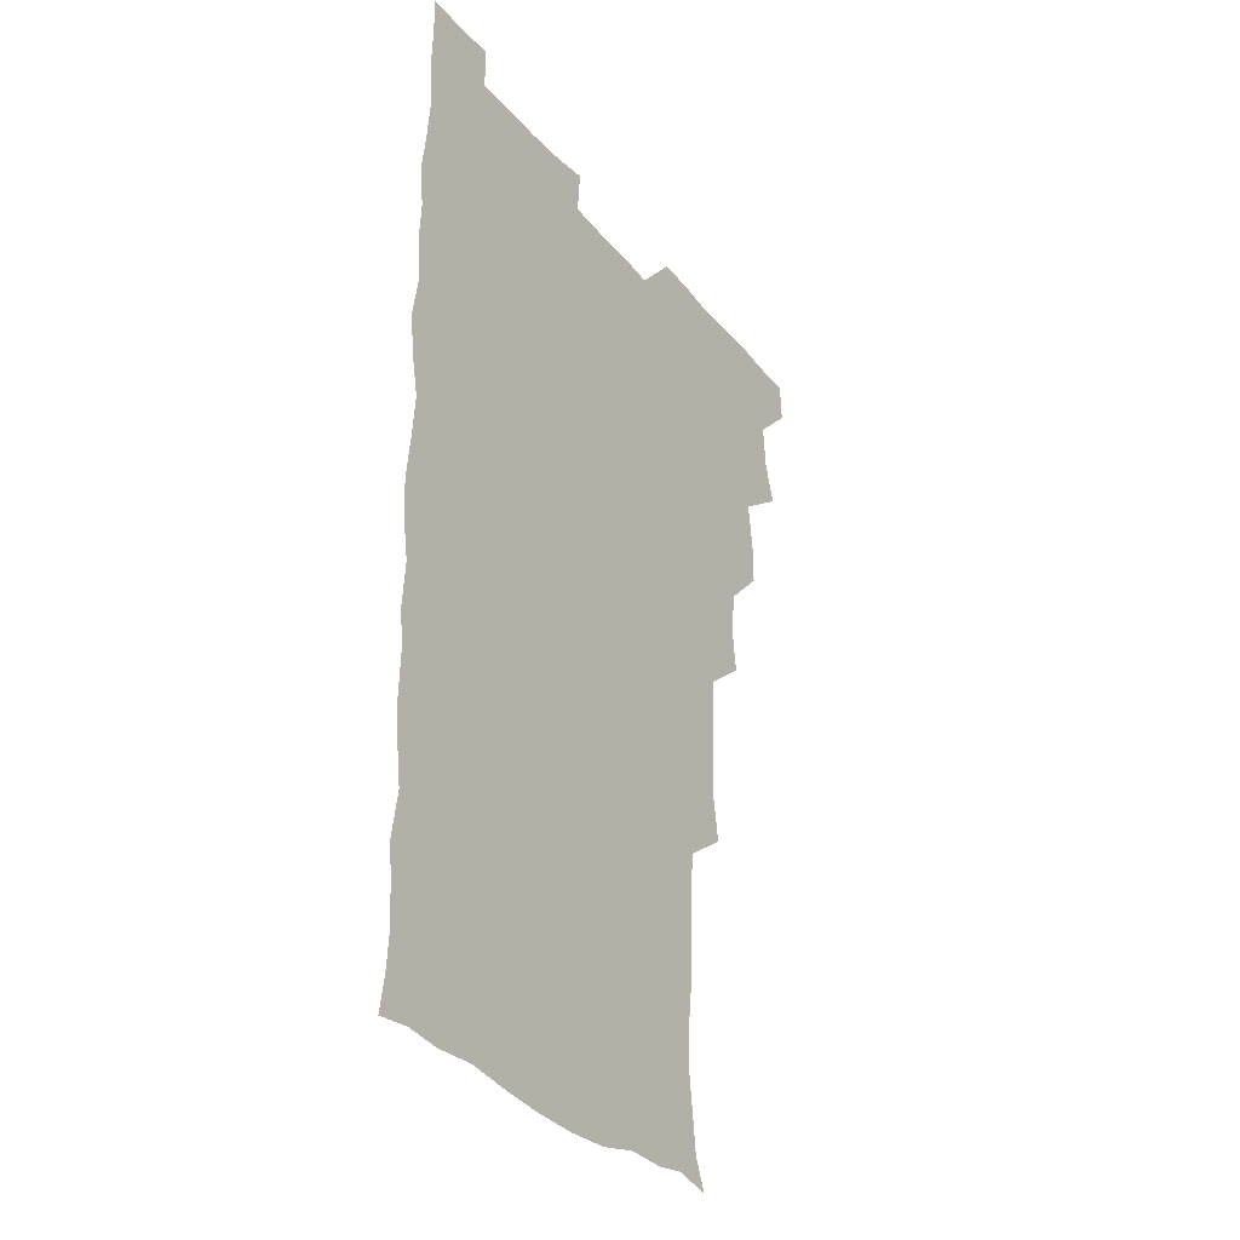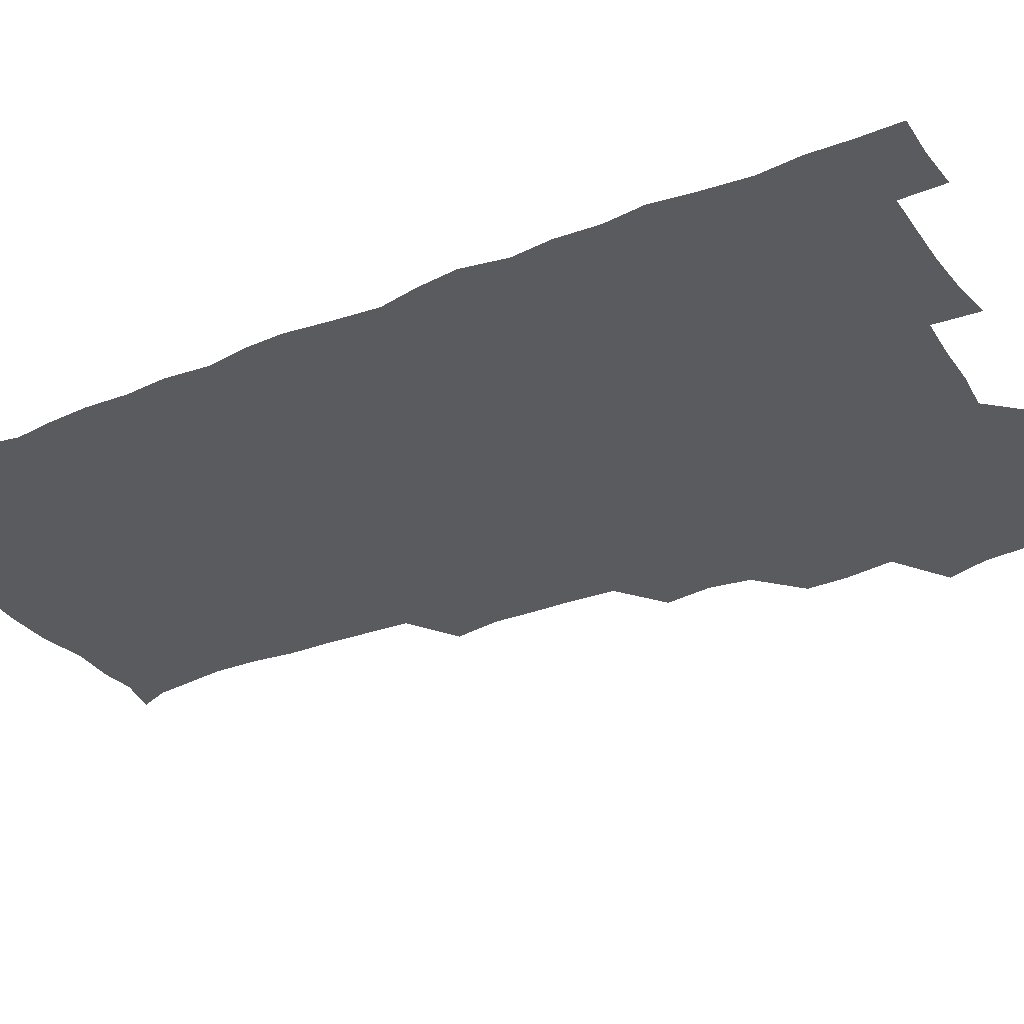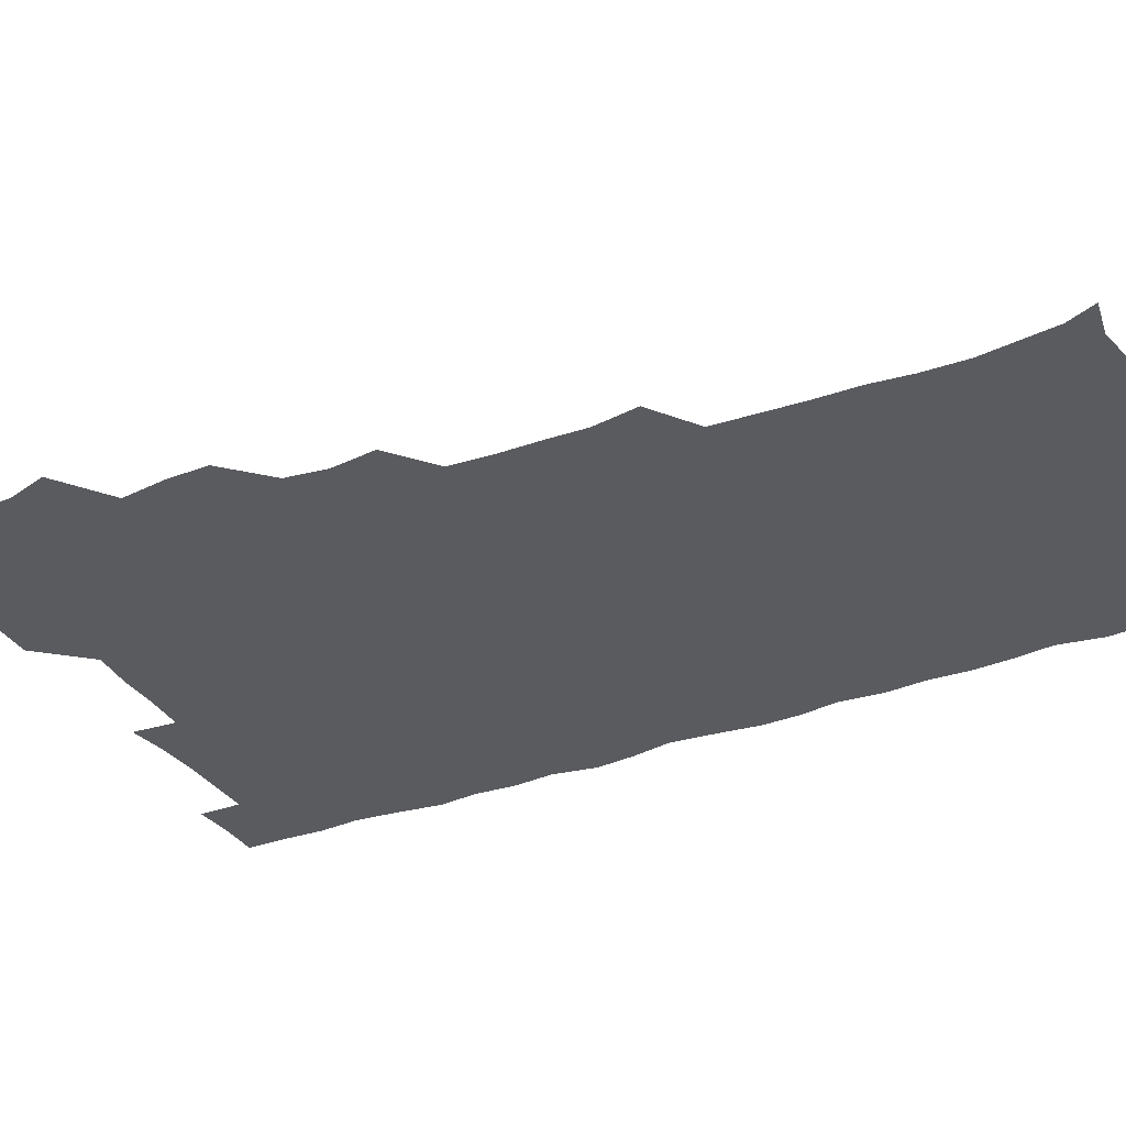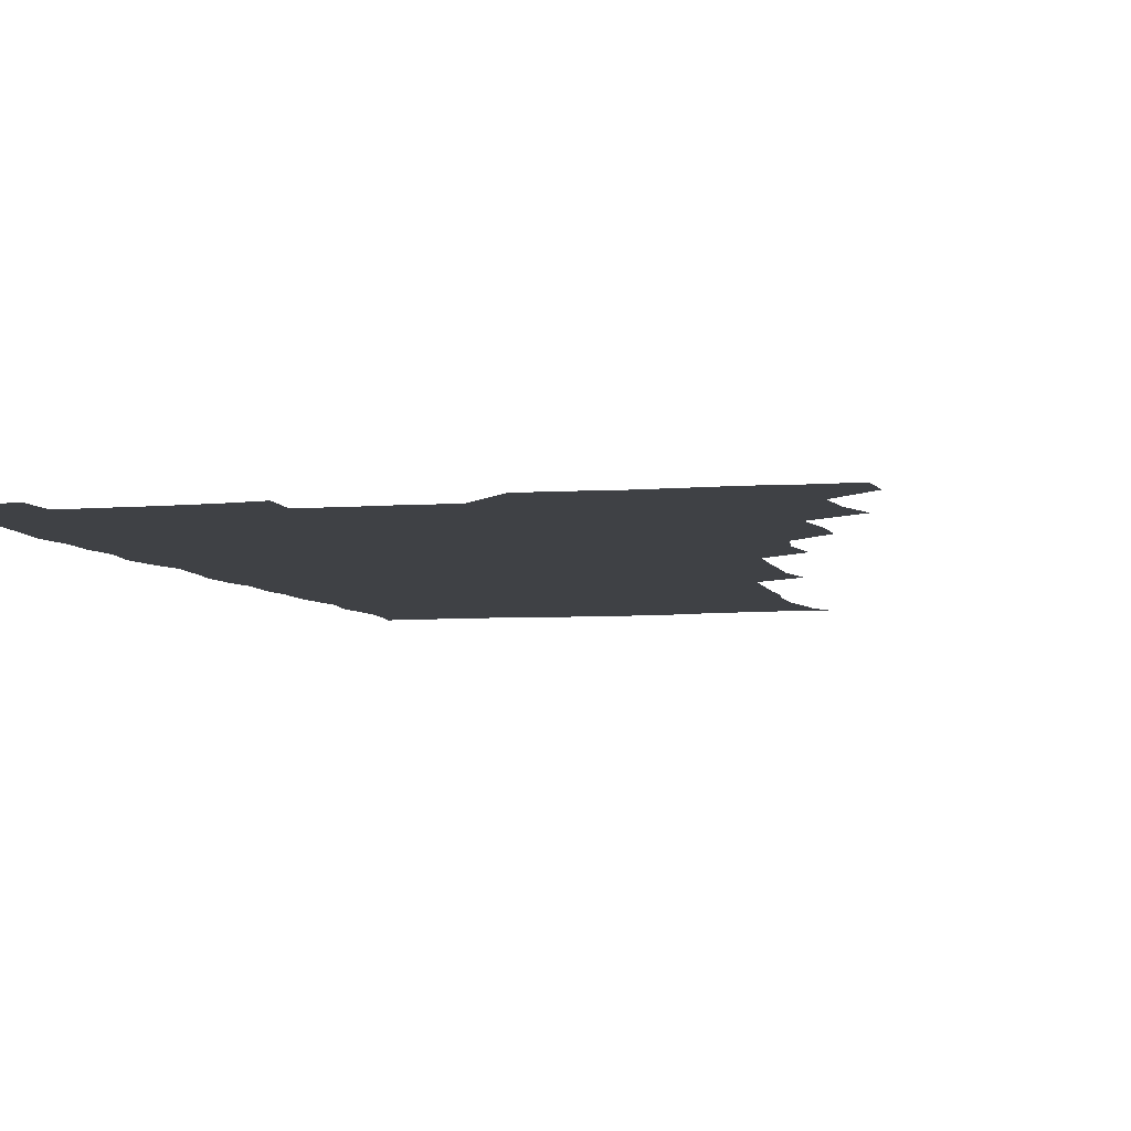
<metadata>
{"format":"obj","ext":"obj","renderer":"f3d","projection":"perspective","resolution":1024,"background":"white","views":[{"elev":-31.7,"azim":122.6,"up":"+Y"},{"elev":-33.0,"azim":119.3,"up":"+Z"},{"elev":-32.4,"azim":-62.5,"up":"+Z"},{"elev":-5.6,"azim":-164.8,"up":"+Z"}]}
</metadata>
<code>
v 480.1 540.9 0
v 481 555.7 0
v 490.5 493.9 0
v 495.2 508.7 0
v 496.5 525 0
v 496.9 540.2 0
v 496.1 555.7 0
v 508 447.3 0
v 508.2 462.4 0
v 510.5 480 0
v 513.5 496.4 0
v 511.4 510.3 0
v 512.8 525.3 0
v 512.3 539.9 0
v 510.7 557.1 0
v 523.5 400.2 0
v 525.6 417.4 0
v 523.5 432.3 0
v 526.9 450.2 0
v 526.6 465.7 0
v 525.9 480.6 0
v 526.8 495.9 0
v 527.5 510.8 0
v 527.7 525.2 0
v 527.4 539.4 0
v 525.8 556.7 0
v 539.3 323.4 0
v 542 340.4 0
v 541.5 354.9 0
v 541.3 370.5 0
v 540.3 387 0
v 540.4 403.6 0
v 540.7 419.5 0
v 543.1 437.1 0
v 541.2 450.8 0
v 542.4 466.4 0
v 542.7 481.5 0
v 541.4 496 0
v 542.2 510.6 0
v 542.1 525.2 0
v 541.7 539.7 0
v 540.9 556.4 0
v 553.1 193.6 0
v 557.8 204.7 0
v 559.2 216.6 0
v 561.2 231.9 0
v 560.7 248.3 0
v 559 263.4 0
v 558.7 279.3 0
v 557.9 294.1 0
v 557 311.4 0
v 557.7 329.3 0
v 557.3 344.2 0
v 557.3 359.5 0
v 556.9 374.8 0
v 556.6 390.3 0
v 557.2 406.5 0
v 557.1 421.8 0
v 556.8 436.7 0
v 558.2 452.7 0
v 556.9 466.6 0
v 557.4 481.6 0
v 558.5 496.2 0
v 557.2 510.8 0
v 556.5 525.7 0
v 556.1 540.5 0
v 555.3 558.1 0
v 567.6 196.4 0
v 569.4 206.7 0
v 574.6 224.6 0
v 574.9 239.8 0
v 574.6 254.7 0
v 574.4 270.2 0
v 573.1 284.2 0
v 571.8 298.2 0
v 573.2 316.7 0
v 573.1 332.2 0
v 572.9 346.7 0
v 573.1 362.2 0
v 571.9 376.3 0
v 572.6 392.5 0
v 571.6 406.5 0
v 572.5 422.6 0
v 571.9 437 0
v 572.2 452.2 0
v 572.1 466.9 0
v 572.4 481.8 0
v 572 496.2 0
v 572.6 510.5 0
v 571.8 525 0
v 570.7 540.4 0
v 568.9 558.5 0
v 579.4 194.5 0
v 586.6 212.4 0
v 589.2 228.9 0
v 588.4 242.2 0
v 589.5 259.5 0
v 588.5 272.7 0
v 587.5 286.5 0
v 587.9 303 0
v 587.3 317.2 0
v 586.5 331.2 0
v 588.3 349.3 0
v 587.6 362.8 0
v 586.9 377.3 0
v 587 392.6 0
v 587.3 407.8 0
v 587.5 423.1 0
v 586.8 437.2 0
v 586.9 452.2 0
v 587.6 467.7 0
v 587.2 481.7 0
v 586.9 496.2 0
v 586.8 510.8 0
v 586.1 525.8 0
v 585.3 540.3 0
v 595.6 194.6 0
v 601.2 212.3 0
v 602.5 228.4 0
v 602.7 243.5 0
v 602.7 258.4 0
v 602.1 272.4 0
v 602.1 287.9 0
v 602 303 0
v 602 318.7 0
v 602.6 334.9 0
v 601.9 347.1 0
v 601.9 363.3 0
v 601.8 378.4 0
v 602.4 394.3 0
v 601.8 407.6 0
v 602 423 0
v 601.7 437.5 0
v 601.5 452.1 0
v 601.7 466.9 0
v 601.8 481.6 0
v 602.1 496.2 0
v 601.6 510.8 0
v 600.8 526.3 0
v 600.2 541.5 0
v 611.6 190.9 0
v 616.1 213.7 0
v 617 229.5 0
v 616.8 243.5 0
v 617 259.2 0
v 616.7 273.2 0
v 616.3 287.3 0
v 616.5 303.9 0
v 616.7 320 0
v 616.6 334.4 0
v 616.4 347.7 0
v 616.4 363.3 0
v 616.4 378 0
v 616.3 393.3 0
v 616.1 406.7 0
v 616.5 423.3 0
v 616.3 437.4 0
v 616.5 452.7 0
v 616.5 467.2 0
v 616.4 481.5 0
v 616.5 496.2 0
v 616.7 510.7 0
v 616.9 525 0
v 615.8 541.4 0
v 628.9 189.9 0
v 630.7 212.2 0
v 631 229.3 0
v 631.1 244.4 0
v 631.3 259.6 0
v 631.2 273.7 0
v 631.2 289.2 0
v 631.1 303.8 0
v 631 319.1 0
v 630.9 333.7 0
v 630.9 348.3 0
v 630.9 363 0
v 630.9 378.7 0
v 630.8 392.9 0
v 630.9 407.8 0
v 630.9 423.5 0
v 630.9 437.5 0
v 631 452.5 0
v 631 467 0
v 631 481.5 0
v 631.2 496.2 0
v 631.3 510.6 0
v 631.5 524.8 0
v 631.1 542.1 0
v 629.8 558.8 0
v 645.9 190.4 0
v 645.7 213.2 0
v 645.5 229.4 0
v 645.6 243.2 0
v 645.3 259.4 0
v 645.8 274.4 0
v 645.6 288.9 0
v 645.4 305 0
v 645.5 319.2 0
v 645.5 333.1 0
v 645.5 347.6 0
v 645.4 363.8 0
v 645.4 378.5 0
v 645.4 393.2 0
v 645.4 408 0
v 645.3 423.3 0
v 645.5 437.7 0
v 645.5 452.6 0
v 645.7 467.1 0
v 645.9 482.2 0
v 646 496.5 0
v 646 510.7 0
v 646 525.4 0
v 645.9 540.7 0
v 644.6 556.7 0
v 663.2 192 0
v 660.8 212.6 0
v 660.2 228.5 0
v 659.6 243.8 0
v 661.5 255.2 0
v 659.9 273.6 0
v 659.9 288.4 0
v 660 303.4 0
v 659.6 319.1 0
v 659.8 333.8 0
v 659.8 348.4 0
v 659.8 363.6 0
v 659.8 378.4 0
v 660 392.7 0
v 659.9 408 0
v 660.1 422.6 0
v 660 437.7 0
v 660.5 451.9 0
v 660.3 467.3 0
v 660.4 481.9 0
v 660.3 496.6 0
v 660.7 511.1 0
v 660.7 525.8 0
v 660.9 540.1 0
v 659.9 555.7 0
v 679.7 194.2 0
v 676.1 211.8 0
v 674.3 229.5 0
v 674.9 242.2 0
v 674.8 256.9 0
v 673.2 275.7 0
v 674.1 288.6 0
v 673.5 305 0
v 673.5 319.6 0
v 673.9 333.8 0
v 674.3 348.1 0
v 673.6 364.1 0
v 674.2 378.1 0
v 674.3 392.7 0
v 675.4 406.6 0
v 675.1 421.8 0
v 674.5 437.6 0
v 674.9 452 0
v 675 467 0
v 674.4 482.5 0
v 674.9 496.7 0
v 675.2 511.1 0
v 675.5 525.9 0
v 675.6 540.7 0
v 675.4 555.6 0
v 696 193.3 0
v 691.3 210.6 0
v 688.1 229.1 0
v 688.8 242.6 0
v 688.2 258.5 0
v 688.8 272.4 0
v 687.9 288.6 0
v 688.6 302.6 0
v 687 319.4 0
v 688.7 332.5 0
v 688.6 347.6 0
v 689.4 362 0
v 688.6 377.5 0
v 688.9 391.9 0
v 689.6 406.4 0
v 689.1 422.2 0
v 689.9 436.4 0
v 689.5 451.8 0
v 689.7 466.6 0
v 689.3 481.8 0
v 689.9 496.3 0
v 689.8 511.2 0
v 690.2 525.8 0
v 690.4 540.4 0
v 690.6 555.6 0
v 690.7 571.5 0
v 709.6 194.8 0
v 705.7 210.2 0
v 704.9 224.5 0
v 704.2 239.6 0
v 702.4 256.3 0
v 702.9 270.3 0
v 703.3 285.2 0
v 702.9 300.7 0
v 703.8 315 0
v 703.8 330.1 0
v 703.9 345 0
v 705.5 359.3 0
v 704.9 374.7 0
v 704.2 390.1 0
v 704.5 405 0
v 704.1 421 0
v 703.6 436.2 0
v 705.3 450 0
v 705.3 465.3 0
v 703.4 481.5 0
v 705.1 495.5 0
v 705 510.6 0
v 704.8 525.8 0
v 704.9 540.3 0
v 705.8 555.6 0
v 705.9 570.6 0
v 722.9 193.4 0
v 720.7 206.4 0
v 719.7 220.2 0
v 720.4 233.4 0
v 721.6 247 0
v 718.8 263.7 0
v 720.6 277.8 0
v 721.6 292.5 0
v 720.9 308.4 0
v 722.2 323.3 0
v 720.8 339.8 0
v 723.1 354.1 0
v 723.6 368.6 0
v 721.7 384.7 0
v 720.2 401.6 0
v 723.1 416.2 0
v 724.7 430.9 0
v 721.9 447.3 0
v 723.3 461.8 0
v 722.3 477.8 0
v 724 492.3 0
v 721.9 508.3 0
v 720.3 525.1 0
v 721.6 540.4 0
v 721 555.7 0
v 721.1 570.8 0
f 5 6 1
f 1 6 2
f 6 7 2
f 10 11 3
f 3 11 4
f 11 12 4
f 4 12 5
f 12 13 5
f 5 13 6
f 13 14 6
f 6 14 7
f 14 15 7
f 18 19 8
f 8 19 9
f 19 20 9
f 9 20 10
f 20 21 10
f 10 21 11
f 21 22 11
f 11 22 12
f 22 23 12
f 12 23 13
f 23 24 13
f 13 24 14
f 24 25 14
f 14 25 15
f 25 26 15
f 31 32 16
f 16 32 17
f 32 33 17
f 17 33 18
f 33 34 18
f 18 34 19
f 34 35 19
f 19 35 20
f 35 36 20
f 20 36 21
f 36 37 21
f 21 37 22
f 37 38 22
f 22 38 23
f 38 39 23
f 23 39 24
f 39 40 24
f 24 40 25
f 40 41 25
f 25 41 26
f 41 42 26
f 51 52 27
f 27 52 28
f 52 53 28
f 28 53 29
f 53 54 29
f 29 54 30
f 54 55 30
f 30 55 31
f 55 56 31
f 31 56 32
f 56 57 32
f 32 57 33
f 57 58 33
f 33 58 34
f 58 59 34
f 34 59 35
f 59 60 35
f 35 60 36
f 60 61 36
f 36 61 37
f 61 62 37
f 37 62 38
f 62 63 38
f 38 63 39
f 63 64 39
f 39 64 40
f 64 65 40
f 40 65 41
f 65 66 41
f 41 66 42
f 66 67 42
f 43 68 44
f 68 69 44
f 44 69 45
f 69 70 45
f 45 70 46
f 70 71 46
f 46 71 47
f 71 72 47
f 47 72 48
f 72 73 48
f 48 73 49
f 73 74 49
f 49 74 50
f 74 75 50
f 50 75 51
f 75 76 51
f 51 76 52
f 76 77 52
f 52 77 53
f 77 78 53
f 53 78 54
f 78 79 54
f 54 79 55
f 79 80 55
f 55 80 56
f 80 81 56
f 56 81 57
f 81 82 57
f 57 82 58
f 82 83 58
f 58 83 59
f 83 84 59
f 59 84 60
f 84 85 60
f 60 85 61
f 85 86 61
f 61 86 62
f 86 87 62
f 62 87 63
f 87 88 63
f 63 88 64
f 88 89 64
f 64 89 65
f 89 90 65
f 65 90 66
f 90 91 66
f 66 91 67
f 91 92 67
f 68 93 69
f 93 94 69
f 69 94 70
f 94 95 70
f 70 95 71
f 95 96 71
f 71 96 72
f 96 97 72
f 72 97 73
f 97 98 73
f 73 98 74
f 98 99 74
f 74 99 75
f 99 100 75
f 75 100 76
f 100 101 76
f 76 101 77
f 101 102 77
f 77 102 78
f 102 103 78
f 78 103 79
f 103 104 79
f 79 104 80
f 104 105 80
f 80 105 81
f 105 106 81
f 81 106 82
f 106 107 82
f 82 107 83
f 107 108 83
f 83 108 84
f 108 109 84
f 84 109 85
f 109 110 85
f 85 110 86
f 110 111 86
f 86 111 87
f 111 112 87
f 87 112 88
f 112 113 88
f 88 113 89
f 113 114 89
f 89 114 90
f 114 115 90
f 90 115 91
f 115 116 91
f 91 116 92
f 93 117 94
f 117 118 94
f 94 118 95
f 118 119 95
f 95 119 96
f 119 120 96
f 96 120 97
f 120 121 97
f 97 121 98
f 121 122 98
f 98 122 99
f 122 123 99
f 99 123 100
f 123 124 100
f 100 124 101
f 124 125 101
f 101 125 102
f 125 126 102
f 102 126 103
f 126 127 103
f 103 127 104
f 127 128 104
f 104 128 105
f 128 129 105
f 105 129 106
f 129 130 106
f 106 130 107
f 130 131 107
f 107 131 108
f 131 132 108
f 108 132 109
f 132 133 109
f 109 133 110
f 133 134 110
f 110 134 111
f 134 135 111
f 111 135 112
f 135 136 112
f 112 136 113
f 136 137 113
f 113 137 114
f 137 138 114
f 114 138 115
f 138 139 115
f 115 139 116
f 139 140 116
f 117 141 118
f 141 142 118
f 118 142 119
f 142 143 119
f 119 143 120
f 143 144 120
f 120 144 121
f 144 145 121
f 121 145 122
f 145 146 122
f 122 146 123
f 146 147 123
f 123 147 124
f 147 148 124
f 124 148 125
f 148 149 125
f 125 149 126
f 149 150 126
f 126 150 127
f 150 151 127
f 127 151 128
f 151 152 128
f 128 152 129
f 152 153 129
f 129 153 130
f 153 154 130
f 130 154 131
f 154 155 131
f 131 155 132
f 155 156 132
f 132 156 133
f 156 157 133
f 133 157 134
f 157 158 134
f 134 158 135
f 158 159 135
f 135 159 136
f 159 160 136
f 136 160 137
f 160 161 137
f 137 161 138
f 161 162 138
f 138 162 139
f 162 163 139
f 139 163 140
f 163 164 140
f 141 165 142
f 165 166 142
f 142 166 143
f 166 167 143
f 143 167 144
f 167 168 144
f 144 168 145
f 168 169 145
f 145 169 146
f 169 170 146
f 146 170 147
f 170 171 147
f 147 171 148
f 171 172 148
f 148 172 149
f 172 173 149
f 149 173 150
f 173 174 150
f 150 174 151
f 174 175 151
f 151 175 152
f 175 176 152
f 152 176 153
f 176 177 153
f 153 177 154
f 177 178 154
f 154 178 155
f 178 179 155
f 155 179 156
f 179 180 156
f 156 180 157
f 180 181 157
f 157 181 158
f 181 182 158
f 158 182 159
f 182 183 159
f 159 183 160
f 183 184 160
f 160 184 161
f 184 185 161
f 161 185 162
f 185 186 162
f 162 186 163
f 186 187 163
f 163 187 164
f 187 188 164
f 165 190 166
f 190 191 166
f 166 191 167
f 191 192 167
f 167 192 168
f 192 193 168
f 168 193 169
f 193 194 169
f 169 194 170
f 194 195 170
f 170 195 171
f 195 196 171
f 171 196 172
f 196 197 172
f 172 197 173
f 197 198 173
f 173 198 174
f 198 199 174
f 174 199 175
f 199 200 175
f 175 200 176
f 200 201 176
f 176 201 177
f 201 202 177
f 177 202 178
f 202 203 178
f 178 203 179
f 203 204 179
f 179 204 180
f 204 205 180
f 180 205 181
f 205 206 181
f 181 206 182
f 206 207 182
f 182 207 183
f 207 208 183
f 183 208 184
f 208 209 184
f 184 209 185
f 209 210 185
f 185 210 186
f 210 211 186
f 186 211 187
f 211 212 187
f 187 212 188
f 212 213 188
f 188 213 189
f 213 214 189
f 190 215 191
f 215 216 191
f 191 216 192
f 216 217 192
f 192 217 193
f 217 218 193
f 193 218 194
f 218 219 194
f 194 219 195
f 219 220 195
f 195 220 196
f 220 221 196
f 196 221 197
f 221 222 197
f 197 222 198
f 222 223 198
f 198 223 199
f 223 224 199
f 199 224 200
f 224 225 200
f 200 225 201
f 225 226 201
f 201 226 202
f 226 227 202
f 202 227 203
f 227 228 203
f 203 228 204
f 228 229 204
f 204 229 205
f 229 230 205
f 205 230 206
f 230 231 206
f 206 231 207
f 231 232 207
f 207 232 208
f 232 233 208
f 208 233 209
f 233 234 209
f 209 234 210
f 234 235 210
f 210 235 211
f 235 236 211
f 211 236 212
f 236 237 212
f 212 237 213
f 237 238 213
f 213 238 214
f 238 239 214
f 215 240 216
f 240 241 216
f 216 241 217
f 241 242 217
f 217 242 218
f 242 243 218
f 218 243 219
f 243 244 219
f 219 244 220
f 244 245 220
f 220 245 221
f 245 246 221
f 221 246 222
f 246 247 222
f 222 247 223
f 247 248 223
f 223 248 224
f 248 249 224
f 224 249 225
f 249 250 225
f 225 250 226
f 250 251 226
f 226 251 227
f 251 252 227
f 227 252 228
f 252 253 228
f 228 253 229
f 253 254 229
f 229 254 230
f 254 255 230
f 230 255 231
f 255 256 231
f 231 256 232
f 256 257 232
f 232 257 233
f 257 258 233
f 233 258 234
f 258 259 234
f 234 259 235
f 259 260 235
f 235 260 236
f 260 261 236
f 236 261 237
f 261 262 237
f 237 262 238
f 262 263 238
f 238 263 239
f 263 264 239
f 240 265 241
f 265 266 241
f 241 266 242
f 266 267 242
f 242 267 243
f 267 268 243
f 243 268 244
f 268 269 244
f 244 269 245
f 269 270 245
f 245 270 246
f 270 271 246
f 246 271 247
f 271 272 247
f 247 272 248
f 272 273 248
f 248 273 249
f 273 274 249
f 249 274 250
f 274 275 250
f 250 275 251
f 275 276 251
f 251 276 252
f 276 277 252
f 252 277 253
f 277 278 253
f 253 278 254
f 278 279 254
f 254 279 255
f 279 280 255
f 255 280 256
f 280 281 256
f 256 281 257
f 281 282 257
f 257 282 258
f 282 283 258
f 258 283 259
f 283 284 259
f 259 284 260
f 284 285 260
f 260 285 261
f 285 286 261
f 261 286 262
f 286 287 262
f 262 287 263
f 287 288 263
f 263 288 264
f 288 289 264
f 265 291 266
f 291 292 266
f 266 292 267
f 292 293 267
f 267 293 268
f 293 294 268
f 268 294 269
f 294 295 269
f 269 295 270
f 295 296 270
f 270 296 271
f 296 297 271
f 271 297 272
f 297 298 272
f 272 298 273
f 298 299 273
f 273 299 274
f 299 300 274
f 274 300 275
f 300 301 275
f 275 301 276
f 301 302 276
f 276 302 277
f 302 303 277
f 277 303 278
f 303 304 278
f 278 304 279
f 304 305 279
f 279 305 280
f 305 306 280
f 280 306 281
f 306 307 281
f 281 307 282
f 307 308 282
f 282 308 283
f 308 309 283
f 283 309 284
f 309 310 284
f 284 310 285
f 310 311 285
f 285 311 286
f 311 312 286
f 286 312 287
f 312 313 287
f 287 313 288
f 313 314 288
f 288 314 289
f 314 315 289
f 289 315 290
f 315 316 290
f 291 317 292
f 317 318 292
f 292 318 293
f 318 319 293
f 293 319 294
f 319 320 294
f 294 320 295
f 320 321 295
f 295 321 296
f 321 322 296
f 296 322 297
f 322 323 297
f 297 323 298
f 323 324 298
f 298 324 299
f 324 325 299
f 299 325 300
f 325 326 300
f 300 326 301
f 326 327 301
f 301 327 302
f 327 328 302
f 302 328 303
f 328 329 303
f 303 329 304
f 329 330 304
f 304 330 305
f 330 331 305
f 305 331 306
f 331 332 306
f 306 332 307
f 332 333 307
f 307 333 308
f 333 334 308
f 308 334 309
f 334 335 309
f 309 335 310
f 335 336 310
f 310 336 311
f 336 337 311
f 311 337 312
f 337 338 312
f 312 338 313
f 338 339 313
f 313 339 314
f 339 340 314
f 314 340 315
f 340 341 315
f 315 341 316
f 341 342 316

</code>
